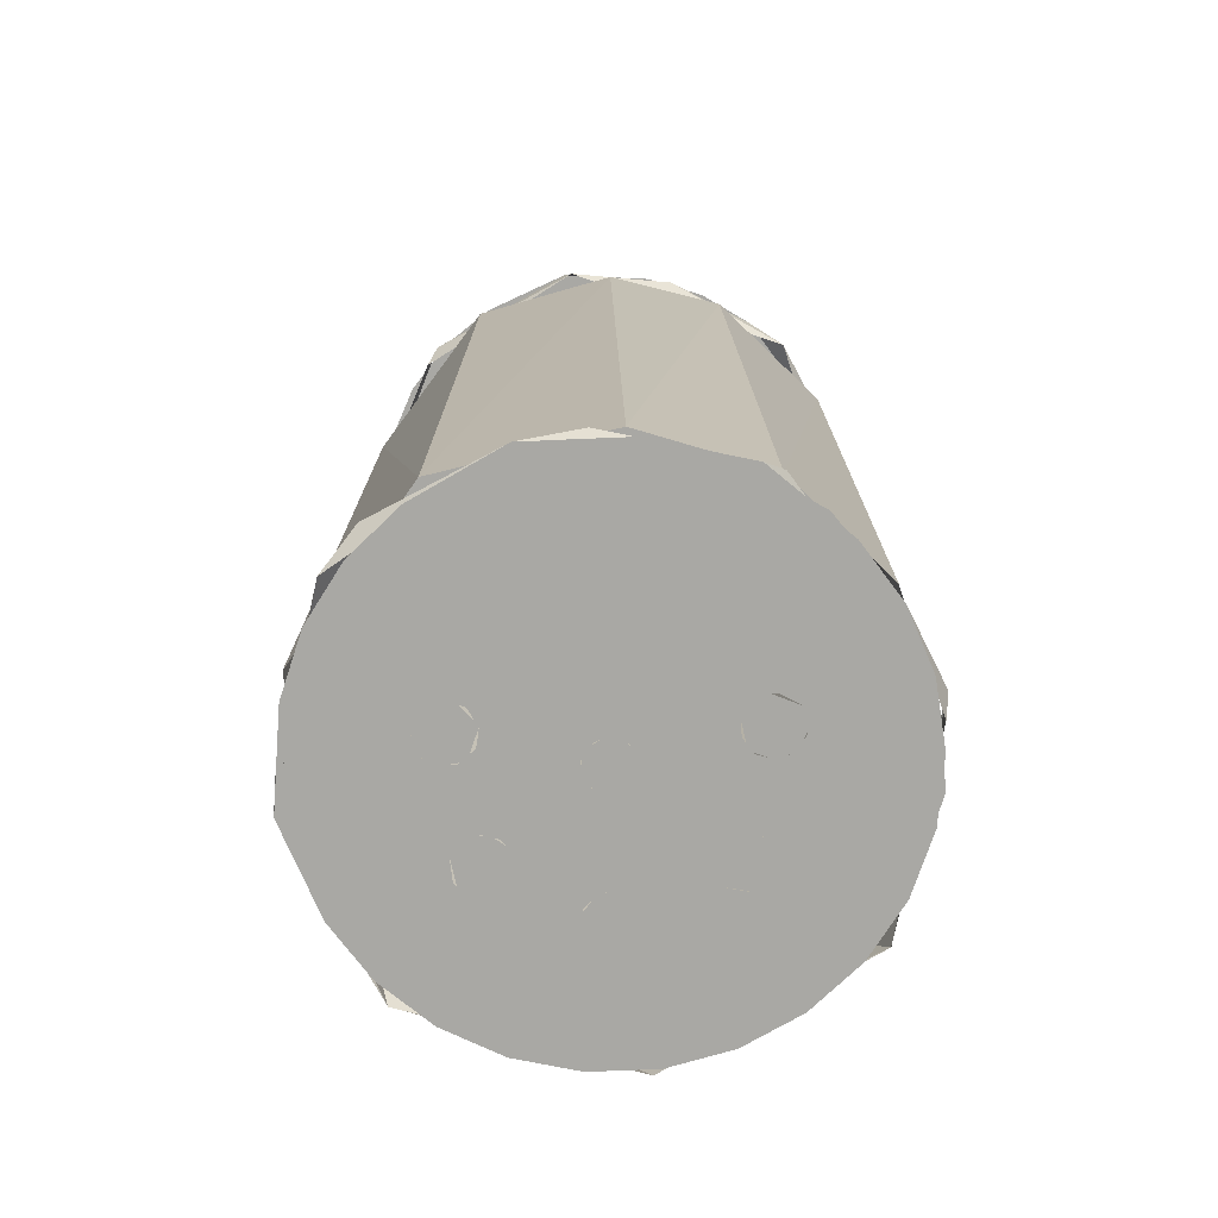
<metadata>
{"format":"obj","ext":"obj","renderer":"f3d","projection":"perspective","resolution":1024,"background":"white","views":[{"elev":-74.9,"azim":164.8,"up":"+Y"}]}
</metadata>
<code>
v 0.0753 0.0898 0.06776
v 0.07865 0.0898 0.05332
v 0.08009 0.0898 0.06882
v 0.08515 0.0898 0.05562
v 0.08146 0.0898 0.0557
v 0.08628 0.0898 0.1156
v 0.08936 0.0898 0.09687
v 0.07552 0.0898 0.1102
v 0.1236 0.0898 0.07379
v 0.1077 0.0898 0.06661
v 0.08655 0.0898 0.09562
v 0.05304 0.0898 0.06932
v 0.08485 0.0898 0.09306
v 0.06635 0.0898 0.1025
v 0.098 0.0898 0.1182
v 0.09346 0.0898 0.09557
v 0.09844 0.0898 0.06571
v 0.0593 0.0898 0.09277
v 0.06153 0.0898 0.0402
v 0.07812 0.0898 0.04968
v 0.08817 0.0898 0.05256
v 0.11 0.0898 0.1179
v 0.1105 0.0898 0.09774
v 0.1142 0.0898 0.09824
v 0.1083 0.0898 0.09566
v 0.1015 0.0898 0.06366
v 0.1216 0.0898 0.1147
v 0.1335 0.0898 0.07661
v 0.1515 0.0898 0.07936
v 0.1475 0.0898 0.09069
v 0.09506 0.0898 0.09158
v 0.1321 0.0898 0.1089
v 0.1077 0.0898 0.09201
v 0.1178 0.0898 0.09489
v 0.0797 0.0898 0.04704
v 0.08521 0.0898 0.08939
v 0.07434 0.0898 0.07759
v 0.1269 0.0898 0.071
v 0.1222 0.0898 0.05813
v 0.05478 0.0898 0.08165
v 0.07864 0.0898 0.07767
v 0.09327 0.0898 0.08766
v 0.1271 0.0898 0.05801
v 0.07167 0.0898 0.07422
v 0.1198 0.0898 0.05533
v 0.08848 0.0898 0.0866
v 0.1103 0.0898 0.08852
v 0.1022 0.0898 0.04675
v 0.08134 0.0898 0.07516
v 0.1046 0.0898 0.06371
v 0.1059 0.0898 0.04724
v 0.0996 0.0898 0.04413
v 0.07202 0.0898 0.07055
v 0.1317 0.0898 0.07206
v 0.1526 0.0898 0.06741
v 0.1409 0.0898 0.1007
v 0.08773 0.0898 0.04828
v 0.1196 0.0898 0.05164
v 0.1296 0.0898 0.05452
v 0.1095 0.0898 0.0439
v 0.09965 0.0898 0.04043
v 0.08547 0.0898 0.0462
v 0.08244 0.0898 0.04566
v 0.08387 0.0898 0.02254
v 0.1005 0.0898 0.0733
v 0.1226 0.0898 0.04858
v 0.1042 0.0898 0.07352
v 0.109 0.0898 0.03962
v 0.09784 0.0898 0.06994
v 0.08176 0.0898 0.07212
v 0.1072 0.0898 0.07147
v 0.1509 0.0898 0.05553
v 0.1019 0.0898 0.03753
v 0.1176 0.0898 0.0912
v 0.1259 0.0898 0.08083
v 0.1291 0.0898 0.05087
v 0.1464 0.0898 0.04441
v 0.1152 0.0898 0.08841
v 0.09567 0.0898 0.01931
v 0.1263 0.0898 0.0485
v 0.1393 0.0898 0.03469
v 0.1077 0.0898 0.01903
v 0.1308 0.0898 0.08071
v 0.1062 0.0898 0.03724
v 0.1232 0.0898 0.07746
v 0.1254 0.0898 0.02298
v 0.05682 0.0848 0.08847
v 0.05351 0.0898 0.08037
v 0.05301 0.0848 0.05915
v 0.07626 0.0848 0.02444
v 0.1027 0.0898 0.01847
v 0.1241 0.0848 0.02164
v 0.1479 0.0898 0.04535
v 0.1488 0.0848 0.04871
v 0.1527 0.0848 0.07803
v 0.152 0.0898 0.08108
v 0.1339 0.0848 0.1087
v 0.1313 0.0898 0.1105
v 0.1051 0.0848 0.1187
v 0.1029 0.0898 0.1187
v 0.07634 0.0848 0.1118
v 0.07373 0.0898 0.1101
f 5 2 1
f 3 4 5
f 6 7 8
f 7 11 8
f 1 2 12
f 8 13 14
f 11 13 8
f 15 16 6
f 6 16 7
f 17 4 3
f 14 13 18
f 12 2 19
f 2 20 19
f 17 21 4
f 22 23 15
f 22 24 23
f 15 25 16
f 23 25 15
f 26 21 17
f 27 24 22
f 30 29 28
f 16 25 31
f 32 24 27
f 25 33 31
f 32 34 24
f 35 19 20
f 36 37 13
f 38 39 9
f 13 37 18
f 9 39 10
f 18 37 40
f 36 41 37
f 31 33 42
f 37 44 40
f 38 43 39
f 39 45 10
f 46 41 36
f 33 47 42
f 10 45 50
f 54 43 38
f 40 44 12
f 26 48 21
f 50 51 26
f 46 49 41
f 26 51 48
f 44 53 12
f 48 52 21
f 32 56 34
f 28 55 54
f 29 55 28
f 21 52 57
f 58 51 45
f 45 51 50
f 54 59 43
f 58 60 51
f 52 61 57
f 57 61 62
f 1 12 53
f 35 64 19
f 63 64 35
f 66 60 58
f 47 65 42
f 42 65 46
f 47 67 65
f 66 68 60
f 49 69 70
f 65 69 46
f 46 69 49
f 55 72 54
f 47 71 67
f 54 72 59
f 73 64 61
f 61 64 62
f 62 64 63
f 70 69 3
f 59 77 76
f 72 77 59
f 74 75 78
f 34 75 74
f 73 79 64
f 76 81 80
f 77 81 76
f 78 71 47
f 73 82 79
f 34 83 75
f 56 83 34
f 84 82 73
f 75 85 78
f 80 86 66
f 81 86 80
f 66 86 68
f 68 86 84
f 69 17 3
f 84 86 82
f 30 83 56
f 78 85 71
f 85 9 71
f 30 28 83
f 71 9 10
f 3 5 1
f 87 101 102
f 87 102 88
f 90 64 91
f 89 87 88
f 89 88 12
f 92 90 91
f 89 12 19
f 92 91 86
f 90 89 19
f 90 19 64
f 92 86 93
f 94 92 93
f 95 93 96
f 95 94 93
f 97 95 96
f 97 96 98
f 99 97 98
f 99 98 100
f 101 99 100
f 101 100 102
v 0.07645 0.0898 0.06773
v 0.07796 0.0898 0.05265
v 0.07352 0.0898 0.06872
v 0.08039 0.0898 0.05507
v 0.08042 0.0898 0.06939
v 0.08458 0.0898 0.05587
v 0.07948 0.0898 0.06859
v 0.0827 0.0898 0.05588
v 0.08628 0.0898 0.1156
v 0.08936 0.0898 0.09687
v 0.07552 0.0898 0.1102
v 0.124 0.0898 0.07328
v 0.1079 0.0898 0.06958
v 0.1074 0.0898 0.06608
v 0.08572 0.0898 0.09492
v 0.05421 0.0898 0.05782
v 0.06635 0.0898 0.1025
v 0.098 0.0898 0.1182
v 0.09346 0.0898 0.09557
v 0.09926 0.0898 0.06474
v 0.08568 0.0898 0.05529
v 0.08494 0.0898 0.09304
v 0.08144 0.0898 0.07092
v 0.08476 0.0898 0.09182
v 0.0593 0.0898 0.09277
v 0.0582 0.0898 0.04649
v 0.08749 0.0898 0.05362
v 0.11 0.0898 0.1179
v 0.1089 0.0898 0.09681
v 0.1142 0.0898 0.09824
v 0.1216 0.0898 0.1147
v 0.1336 0.0898 0.07597
v 0.1515 0.0898 0.07936
v 0.1475 0.0898 0.09069
v 0.0883 0.0898 0.0513
v 0.09506 0.0898 0.09158
v 0.1321 0.0898 0.1089
v 0.1077 0.0898 0.09201
v 0.1175 0.0898 0.09544
v 0.06479 0.0898 0.03646
v 0.07884 0.0898 0.04808
v 0.0802 0.0898 0.04667
v 0.08526 0.0898 0.08927
v 0.07722 0.0898 0.07806
v 0.1258 0.0898 0.07155
v 0.1228 0.0898 0.0583
v 0.07196 0.0898 0.07491
v 0.05478 0.0898 0.08165
v 0.1226 0.0898 0.05826
v 0.09327 0.0898 0.08766
v 0.127 0.0898 0.05808
v 0.1202 0.0898 0.05065
v 0.08848 0.0898 0.0866
v 0.1103 0.0898 0.08852
v 0.1041 0.0898 0.06303
v 0.08025 0.0898 0.07657
v 0.1315 0.0898 0.0721
v 0.128 0.0898 0.05716
v 0.07157 0.0898 0.07186
v 0.05305 0.0898 0.06977
v 0.107 0.0898 0.04674
v 0.102 0.0898 0.04727
v 0.07184 0.0898 0.07115
v 0.1526 0.0898 0.06741
v 0.1409 0.0898 0.1007
v 0.1178 0.0898 0.09178
v 0.09936 0.0898 0.04327
v 0.08833 0.0898 0.05117
v 0.1294 0.0898 0.05511
v 0.1084 0.0898 0.04543
v 0.09965 0.0898 0.04043
v 0.08443 0.0898 0.0458
v 0.1096 0.0898 0.04353
v 0.0843 0.0898 0.04579
v 0.08195 0.0898 0.04582
v 0.07358 0.0898 0.02829
v 0.08127 0.0898 0.04608
v 0.1 0.0898 0.07291
v 0.1221 0.0898 0.04891
v 0.1013 0.0898 0.07375
v 0.1234 0.0898 0.04819
v 0.1092 0.0898 0.03982
v 0.09759 0.0898 0.06927
v 0.0815 0.0898 0.07103
v 0.1047 0.0898 0.07329
v 0.1061 0.0898 0.07267
v 0.1509 0.0898 0.05553
v 0.1296 0.0898 0.05266
v 0.1004 0.0898 0.03858
v 0.08408 0.0898 0.02246
v 0.1271 0.0898 0.08111
v 0.1294 0.0898 0.05126
v 0.1464 0.0898 0.04441
v 0.124 0.0898 0.0792
v 0.1152 0.0898 0.08841
v 0.09567 0.0898 0.01931
v 0.1026 0.0898 0.03742
v 0.1062 0.0898 0.03648
v 0.1268 0.0898 0.04879
v 0.1393 0.0898 0.03469
v 0.1077 0.0898 0.01903
v 0.1308 0.0898 0.08071
v 0.1073 0.0898 0.03788
v 0.1301 0.0898 0.02695
v 0.1194 0.0898 0.02162
v 0.1232 0.0898 0.0745
v 0.1077 0.0898 0.07029
v 0.07886 0.0898 0.06821
v 0.08102 0.0898 0.05545
v 0.07717 0.0898 0.06778
v 0.1058 0.0898 0.0471
v 0.1 0.0898 0.04462
v 0.1096 0.0898 0.04202
v 0.1268 0.0898 0.04879
v 0.124 0.0898 0.0792
v 0.1271 0.0898 0.08111
v 0.1308 0.0898 0.08071
v 0.1336 0.0898 0.07597
v 0.1142 0.0898 0.09824
v 0.1089 0.0898 0.09681
v 0.1103 0.0898 0.08852
v 0.1077 0.0898 0.09201
v 0.1178 0.0898 0.09178
v 0.1152 0.0898 0.08841
v 0.08502 0.0898 0.08999
v 0.08848 0.0898 0.0866
v 0.08936 0.0898 0.09687
v 0.09327 0.0898 0.08766
v 0.09346 0.0898 0.09557
v 0.09506 0.0898 0.09158
v 0.09926 0.0898 0.06474
v 0.1074 0.0898 0.06608
v 0.07818 0.0898 0.04899
v 0.07743 0.0898 0.078
v 0.07192 0.0898 0.07479
v 0.07419 0.0898 0.06837
f 103 104 105
f 106 104 103
f 107 108 109
f 109 108 110
f 111 112 113
f 115 114 116
f 112 117 113
f 105 104 118
f 113 117 119
f 120 121 111
f 111 121 112
f 122 123 185
f 117 124 119
f 125 123 107
f 185 123 125
f 107 123 108
f 119 126 127
f 124 126 119
f 118 104 128
f 122 129 123
f 130 131 120
f 130 132 131
f 120 131 121
f 133 132 130
f 136 135 134
f 122 137 129
f 121 131 138
f 139 132 133
f 131 140 138
f 139 141 132
f 104 142 128
f 143 142 104
f 144 142 143
f 145 146 126
f 147 148 114
f 126 146 127
f 146 149 127
f 114 148 116
f 127 149 150
f 148 151 116
f 138 140 152
f 147 153 148
f 151 154 116
f 155 146 145
f 140 156 152
f 116 154 157
f 159 160 147
f 147 160 153
f 155 158 146
f 150 161 162
f 157 137 122
f 149 161 150
f 163 164 157
f 157 164 137
f 161 165 162
f 134 166 159
f 139 167 141
f 135 166 134
f 141 167 168
f 164 169 137
f 137 169 170
f 154 163 157
f 159 171 160
f 154 172 163
f 169 173 170
f 170 173 174
f 154 175 172
f 174 173 176
f 165 118 162
f 177 178 179
f 105 118 165
f 176 178 177
f 144 178 142
f 179 178 144
f 181 175 154
f 152 182 180
f 156 182 152
f 152 180 155
f 183 184 181
f 181 184 175
f 155 185 186
f 180 185 155
f 156 187 182
f 186 185 125
f 166 189 159
f 156 188 187
f 171 189 190
f 159 189 171
f 191 192 173
f 173 192 176
f 176 192 178
f 193 196 168
f 190 195 194
f 189 195 190
f 168 196 197
f 199 198 191
f 191 198 192
f 200 198 199
f 194 202 201
f 195 202 194
f 197 188 156
f 200 203 198
f 168 204 193
f 167 204 168
f 205 203 200
f 201 206 183
f 202 206 201
f 183 206 184
f 184 207 205
f 205 207 203
f 206 207 184
f 136 204 167
f 197 196 188
f 196 208 188
f 188 208 209
f 136 134 204
f 208 114 209
f 209 114 115
f 210 211 212
f 211 106 212
f 212 106 103
f 109 110 210
f 210 110 211
f 164 213 214
f 214 213 169
f 213 191 169
f 213 163 191
f 163 200 191
f 175 215 163
f 163 184 200
f 215 184 163
f 153 154 151
f 153 183 154
f 194 216 183
f 194 183 153
f 194 153 171
f 217 147 208
f 218 219 217
f 217 219 147
f 219 159 147
f 219 220 159
f 223 224 222
f 223 222 221
f 225 221 141
f 226 223 221
f 226 221 225
f 228 126 117
f 228 227 126
f 228 145 227
f 229 228 117
f 231 228 229
f 230 228 231
f 232 230 231
f 233 185 182
f 233 182 188
f 157 233 188
f 115 157 188
f 234 157 115
f 211 108 104
f 104 144 235
f 108 144 104
f 108 177 144
f 129 170 108
f 108 170 177
f 177 170 174
f 236 149 146
f 236 237 149
f 158 237 236
f 238 161 237
f 238 237 158
f 238 105 161
f 103 238 158
f 186 158 155
f 186 103 158
f 107 103 186
f 107 210 103
l 143 235
v 0.1133 -0.0902 0.0853
v 0.1051 -0.0902 0.07245
v 0.1036 -0.0902 0.07312
v 0.09522 -0.0902 0.04752
v 0.08347 -0.0902 0.05152
v 0.09395 -0.0902 0.04541
v 0.1422 -0.0902 0.03806
v 0.1237 -0.0902 0.04697
v 0.1337 -0.0902 0.02953
v 0.08633 -0.0902 0.05617
v 0.1224 -0.0902 0.04578
v 0.1244 -0.0902 0.048
v 0.09372 -0.0902 0.04469
v 0.1218 -0.0902 0.04546
v 0.1483 -0.0902 0.04836
v 0.1194 -0.0902 0.04469
v 0.1235 -0.0902 0.02327
v 0.09815 -0.0902 0.04911
v 0.1247 -0.0902 0.05144
v 0.08139 -0.0902 0.05118
v 0.112 -0.0902 0.01965
v 0.09952 -0.0902 0.06541
v 0.08246 -0.0902 0.02276
v 0.06778 -0.0902 0.03322
v 0.1519 -0.0902 0.05984
v 0.07782 -0.0902 0.05213
v 0.1321 -0.0902 0.06635
v 0.1233 -0.0902 0.05379
v 0.0982 -0.0902 0.06942
v 0.08509 -0.0902 0.05949
v 0.1525 -0.0902 0.07182
v 0.1262 -0.0902 0.06506
v 0.1328 -0.0902 0.07105
v 0.1197 -0.0902 0.09383
v 0.1284 -0.0902 0.1113
v 0.1208 -0.0902 0.0928
v 0.1379 -0.0902 0.104
v 0.08377 -0.0902 0.061
v 0.1503 -0.0902 0.08362
v 0.1216 -0.0902 0.05498
v 0.1319 -0.0902 0.07331
v 0.116 -0.0902 0.04641
v 0.1033 -0.0902 0.04127
v 0.1001 -0.0902 0.03869
v 0.1314 -0.0902 0.07383
v 0.1001 -0.0902 0.01887
v 0.06033 -0.0902 0.04263
v 0.1041 -0.0902 0.04297
v 0.1174 -0.0902 0.05478
v 0.09892 -0.0902 0.08847
v 0.1144 -0.0902 0.05104
v 0.1039 -0.0902 0.04485
v 0.1299 -0.0902 0.07498
v 0.09796 -0.0902 0.03885
v 0.1006 -0.0902 0.09104
v 0.1231 -0.0902 0.06762
v 0.112 -0.0902 0.09002
v 0.1008 -0.0902 0.07272
v 0.09664 -0.0902 0.08754
v 0.101 -0.0902 0.09242
v 0.1022 -0.0902 0.04797
v 0.1453 -0.0902 0.09455
v 0.09592 -0.0902 0.08742
v 0.08509 -0.0902 0.0779
v 0.09487 -0.0902 0.04039
v 0.1144 -0.0902 0.09361
v 0.08012 -0.0902 0.07282
v 0.07999 -0.0902 0.07283
v 0.08135 -0.0902 0.06139
v 0.09973 -0.0902 0.09574
v 0.09191 -0.0902 0.08872
v 0.1174 -0.0902 0.1162
v 0.07949 -0.0902 0.06127
v 0.07642 -0.0902 0.07378
v 0.07734 -0.0902 0.05984
v 0.0818 -0.0902 0.08278
v 0.1067 -0.0902 0.06626
v 0.1047 -0.0902 0.06442
v 0.09058 -0.0902 0.09346
v 0.07579 -0.0902 0.0566
v 0.05354 -0.0902 0.05932
v 0.1073 -0.0902 0.06722
v 0.1073 -0.0902 0.06888
v 0.1019 -0.0902 0.06415
v 0.1228 -0.0902 0.07111
v 0.107 -0.0902 0.07038
v 0.1281 -0.0902 0.0753
v 0.1273 -0.0902 0.07533
v 0.1246 -0.0902 0.07429
v 0.1056 -0.0902 0.1183
v 0.09663 -0.0902 0.09775
v 0.1192 -0.0902 0.08446
v 0.09363 -0.0902 0.1175
v 0.09248 -0.0902 0.09663
v 0.07441 -0.0902 0.07823
v 0.05381 -0.0902 0.07734
v 0.1236 -0.0902 0.07351
v 0.1067 -0.0902 0.07093
v 0.1181 -0.0902 0.08409
v 0.08219 -0.0902 0.1139
v 0.05733 -0.0902 0.08882
v 0.07675 -0.0902 0.08239
v 0.07194 -0.0902 0.1077
v 0.1173 -0.0902 0.08398
v 0.06349 -0.0902 0.09912
v 0.1156 -0.0902 0.08423
v 0.1057 -0.0902 0.07211
v 0.07461 -0.0902 0.077
v 0.07626 -0.0902 0.08218
v 0.08461 -0.0902 0.07952
v 0.0818 -0.0902 0.08278
v 0.09058 -0.0902 0.09346
v 0.09663 -0.0902 0.09775
v 0.09973 -0.0902 0.09574
v 0.09191 -0.0902 0.08872
v 0.1144 -0.0902 0.09361
v 0.1127 -0.0902 0.0864
v 0.1224 -0.0902 0.08862
v 0.1275 -0.0902 0.06502
v 0.133 -0.0902 0.07055
v 0.1144 -0.0902 0.05104
v 0.1181 -0.0902 0.05499
v 0.116 -0.0902 0.04641
v 0.1247 -0.0902 0.0492
v 0.09675 -0.0902 0.04855
v 0.09419 -0.0902 0.04178
v 0.101 -0.0902 0.0486
v 0.07651 -0.0902 0.05908
v 0.07601 -0.0902 0.05535
v 0.07782 -0.0902 0.05213
v 0.08597 -0.0902 0.0548
v 0.09871 -0.0902 0.06607
v 0.09984 -0.0902 0.07237
v 0.1026 -0.0902 0.0641
f 240 239 241
f 242 243 244
f 245 246 247
f 242 248 243
f 246 249 247
f 245 250 246
f 244 243 251
f 249 252 247
f 253 250 245
f 247 254 255
f 252 254 247
f 256 248 242
f 253 257 250
f 251 258 303
f 243 258 251
f 255 254 259
f 260 248 256
f 303 258 261
f 261 258 262
f 258 264 262
f 257 265 266
f 253 265 257
f 267 268 260
f 263 265 253
f 260 268 248
f 269 265 263
f 265 270 266
f 269 271 265
f 274 273 272
f 275 273 274
f 267 276 268
f 277 271 269
f 266 270 278
f 277 279 271
f 280 281 254
f 254 281 259
f 281 282 259
f 277 283 279
f 259 282 284
f 264 285 262
f 280 286 281
f 318 285 264
f 278 270 287
f 239 288 241
f 289 290 280
f 280 290 286
f 277 291 283
f 282 292 284
f 239 293 288
f 295 293 239
f 270 294 287
f 241 288 296
f 284 292 261
f 288 297 296
f 295 298 293
f 289 299 290
f 277 300 291
f 297 301 296
f 292 303 261
f 304 298 295
f 302 305 267
f 267 305 276
f 305 306 276
f 276 306 307
f 304 308 298
f 309 302 301
f 296 302 267
f 301 302 296
f 273 310 272
f 272 310 304
f 307 306 311
f 306 312 311
f 311 312 313
f 309 314 302
f 287 316 289
f 315 316 287
f 294 315 287
f 317 314 309
f 318 319 285
f 294 320 315
f 289 316 299
f 294 321 320
f 316 322 299
f 317 340 314
f 299 322 256
f 323 324 294
f 294 324 321
f 325 356 326
f 326 356 327
f 291 356 325
f 304 328 308
f 308 328 329
f 310 328 304
f 356 330 327
f 312 319 313
f 313 319 318
f 329 331 332
f 328 331 329
f 300 356 291
f 333 334 312
f 335 336 323
f 323 336 324
f 312 334 319
f 330 337 327
f 322 260 256
f 331 338 332
f 333 339 334
f 340 339 333
f 337 342 327
f 332 341 317
f 317 341 340
f 327 342 335
f 338 341 332
f 340 343 339
f 275 356 300
f 341 343 340
f 335 344 336
f 342 344 335
f 336 344 345
f 275 274 356
f 344 239 345
f 345 239 240
f 305 346 312
f 348 349 347
f 348 347 333
f 302 333 346
f 302 346 305
f 302 348 333
f 332 350 351
f 350 298 351
f 351 298 352
f 353 298 350
f 353 301 298
f 301 288 298
f 272 354 295
f 356 295 355
f 356 272 295
f 342 355 239
f 356 355 342
f 330 356 342
f 265 358 357
f 294 358 335
f 357 358 294
f 326 358 291
f 335 358 326
f 358 279 291
f 359 360 287
f 254 359 361
f 257 360 359
f 257 278 360
f 362 257 359
f 362 359 254
f 249 362 254
f 250 362 249
f 363 242 251
f 256 363 251
f 282 364 303
f 286 365 256
f 286 256 251
f 286 299 365
f 286 251 364
f 286 364 282
f 311 248 276
f 366 248 311
f 368 243 367
f 367 369 366
f 366 369 248
f 367 243 369
f 372 370 322
f 316 370 372
f 324 241 371
f 324 345 241
f 324 371 267
f 320 267 370
f 320 324 267
f 320 370 316
l 340 347
l 271 358
l 313 366
l 296 371
l 260 370
v 0.0863 -0.0852 0.1166
v 0.09827 0.0848 0.1192
v 0.1159 -0.0852 0.1171
v 0.05286 -0.0852 0.07466
v 0.05207 0.0848 0.06702
v 0.06464 0.0848 0.1024
v 0.056 -0.0852 0.05083
v 0.06588 0.0848 0.03375
v 0.06215 -0.0852 0.098
v 0.06874 -0.0852 0.03174
v 0.08976 -0.0852 0.02012
v 0.09188 0.0848 0.0196
v 0.1138 -0.0852 0.0196
v 0.1159 0.0848 0.02012
v 0.141 -0.0852 0.03475
v 0.1407 0.0848 0.03505
v 0.1539 0.0848 0.06859
v 0.1534 -0.0852 0.06859
v 0.1419 -0.0852 0.1011
v 0.1369 0.0848 0.107
f 373 375 374
f 373 374 378
f 379 376 377
f 379 377 380
f 381 373 378
f 382 379 380
f 376 378 377
f 376 381 378
f 383 380 384
f 383 382 380
f 385 384 386
f 385 383 384
f 387 386 388
f 387 385 386
f 387 388 389
f 390 387 389
f 391 390 389
f 391 389 392
f 375 391 392
f 375 392 374
v 0.1127 -0.0902 0.0864
v 0.1042 -0.0902 0.07313
v 0.09433 -0.0902 0.04662
v 0.08471 -0.0902 0.05269
v 0.1422 -0.0902 0.03806
v 0.1233 -0.0902 0.04648
v 0.1294 -0.0902 0.02516
v 0.08618 -0.0902 0.05539
v 0.1249 -0.0902 0.0498
v 0.08202 -0.0902 0.0512
v 0.09406 -0.0902 0.04172
v 0.1206 -0.0902 0.04499
v 0.1483 -0.0902 0.04836
v 0.09791 -0.0902 0.04901
v 0.1164 -0.0902 0.04593
v 0.112 -0.0902 0.01965
v 0.07727 -0.0902 0.02585
v 0.06778 -0.0902 0.03322
v 0.0855 -0.0902 0.05901
v 0.09825 -0.0902 0.06773
v 0.1519 -0.0902 0.05984
v 0.1323 -0.0902 0.0675
v 0.07782 -0.0902 0.05213
v 0.1293 -0.0902 0.06532
v 0.1233 -0.0902 0.05379
v 0.1525 -0.0902 0.07182
v 0.1327 -0.0902 0.07178
v 0.1256 -0.0902 0.06539
v 0.118 -0.0902 0.09416
v 0.1284 -0.0902 0.1113
v 0.1208 -0.0902 0.0928
v 0.1379 -0.0902 0.104
v 0.08259 -0.0902 0.06127
v 0.1491 -0.0902 0.08969
v 0.1206 -0.0902 0.05515
v 0.1036 -0.0902 0.04179
v 0.1015 -0.0902 0.03952
v 0.1299 -0.0902 0.07504
v 0.09372 -0.0902 0.01846
v 0.06033 -0.0902 0.04263
v 0.1175 -0.0902 0.05483
v 0.09892 -0.0902 0.08847
v 0.09794 -0.0902 0.03871
v 0.1146 -0.0902 0.04915
v 0.1039 -0.0902 0.04485
v 0.1008 -0.0902 0.09164
v 0.1231 -0.0902 0.06808
v 0.112 -0.0902 0.09002
v 0.09603 -0.0902 0.08743
v 0.09953 -0.0902 0.07187
v 0.1149 -0.0902 0.05221
v 0.1021 -0.0902 0.04808
v 0.08376 -0.0902 0.07476
v 0.1144 -0.0902 0.09361
v 0.1001 -0.0902 0.09526
v 0.0812 -0.0902 0.07305
v 0.08484 -0.0902 0.07893
v 0.09303 -0.0902 0.08809
v 0.1174 -0.0902 0.1162
v 0.07751 -0.0902 0.07313
v 0.07951 -0.0902 0.0612
v 0.07696 -0.0902 0.05949
v 0.0818 -0.0902 0.08278
v 0.09103 -0.0902 0.09042
v 0.1061 -0.0902 0.06531
v 0.09058 -0.0902 0.09346
v 0.07588 -0.0902 0.05597
v 0.05536 -0.0902 0.05356
v 0.1074 -0.0902 0.06945
v 0.1227 -0.0902 0.07113
v 0.1014 -0.0902 0.06405
v 0.0781 -0.0902 0.08285
v 0.1212 -0.0902 0.08592
v 0.125 -0.0902 0.07472
v 0.1056 -0.0902 0.1183
v 0.09663 -0.0902 0.09775
v 0.1187 -0.0902 0.08421
v 0.07446 -0.0902 0.07698
v 0.05314 -0.0902 0.06536
v 0.09363 -0.0902 0.1175
v 0.09248 -0.0902 0.09663
v 0.1223 -0.0902 0.08944
v 0.05381 -0.0902 0.07734
v 0.08219 -0.0902 0.1139
v 0.05733 -0.0902 0.08882
v 0.07555 -0.0902 0.08114
v 0.07194 -0.0902 0.1077
v 0.1156 -0.0902 0.08414
v 0.06349 -0.0902 0.09912
v 0.119 -0.0852 0.02114
v 0.08947 -0.0852 0.01968
v 0.05589 -0.0852 0.08775
v 0.05413 -0.0902 0.08541
v 0.05672 -0.0852 0.0456
v 0.05678 -0.0902 0.04881
v 0.08557 -0.0852 0.1171
v 0.08324 -0.0902 0.1154
v 0.1254 -0.0902 0.1149
v 0.1275 -0.0852 0.1129
v 0.1507 -0.0852 0.08538
v 0.1515 -0.0902 0.05177
v 0.1479 -0.0852 0.04369
f 480 393 394
f 397 398 399
f 395 400 396
f 397 401 398
f 396 402 395
f 395 402 403
f 398 404 399
f 405 401 397
f 406 400 395
f 399 407 408
f 404 407 399
f 463 400 406
f 403 402 409
f 409 402 410
f 463 411 400
f 412 411 463
f 413 414 405
f 402 415 410
f 401 416 417
f 405 416 401
f 414 416 405
f 418 414 413
f 418 419 414
f 416 420 417
f 423 422 421
f 424 422 423
f 412 425 411
f 426 419 418
f 417 420 427
f 407 428 408
f 428 429 408
f 426 430 419
f 408 429 431
f 415 432 410
f 459 432 415
f 427 420 433
f 429 435 431
f 393 434 394
f 436 437 407
f 407 437 428
f 393 438 434
f 440 438 393
f 420 439 433
f 434 441 394
f 394 441 442
f 443 444 436
f 436 444 437
f 446 447 440
f 440 447 438
f 412 445 425
f 442 445 412
f 445 448 425
f 435 403 431
f 442 449 445
f 450 449 441
f 441 449 442
f 422 451 421
f 421 451 446
f 425 452 453
f 448 452 425
f 403 409 431
f 453 452 454
f 450 455 449
f 456 455 450
f 433 457 443
f 439 457 433
f 458 455 456
f 454 460 459
f 459 460 432
f 439 461 457
f 462 461 439
f 457 463 443
f 443 463 444
f 458 464 455
f 444 463 406
f 430 465 466
f 446 467 447
f 447 467 468
f 451 467 446
f 465 469 466
f 470 471 452
f 452 471 454
f 454 471 460
f 468 472 473
f 430 474 465
f 467 472 468
f 426 474 430
f 470 475 471
f 472 476 473
f 470 477 475
f 478 477 470
f 469 480 466
f 473 479 458
f 458 479 464
f 466 480 462
f 476 479 473
f 478 481 477
f 464 481 478
f 424 474 426
f 479 481 464
f 462 480 461
f 461 480 394
f 424 423 474
f 482 399 431
f 483 482 431
f 484 486 485
f 486 431 410
f 486 483 431
f 486 410 487
f 488 485 489
f 488 484 485
f 486 487 485
f 488 489 490
f 491 488 490
f 492 491 490
f 492 490 426
f 492 426 493
f 494 492 493
f 494 493 399
f 482 494 399

</code>
